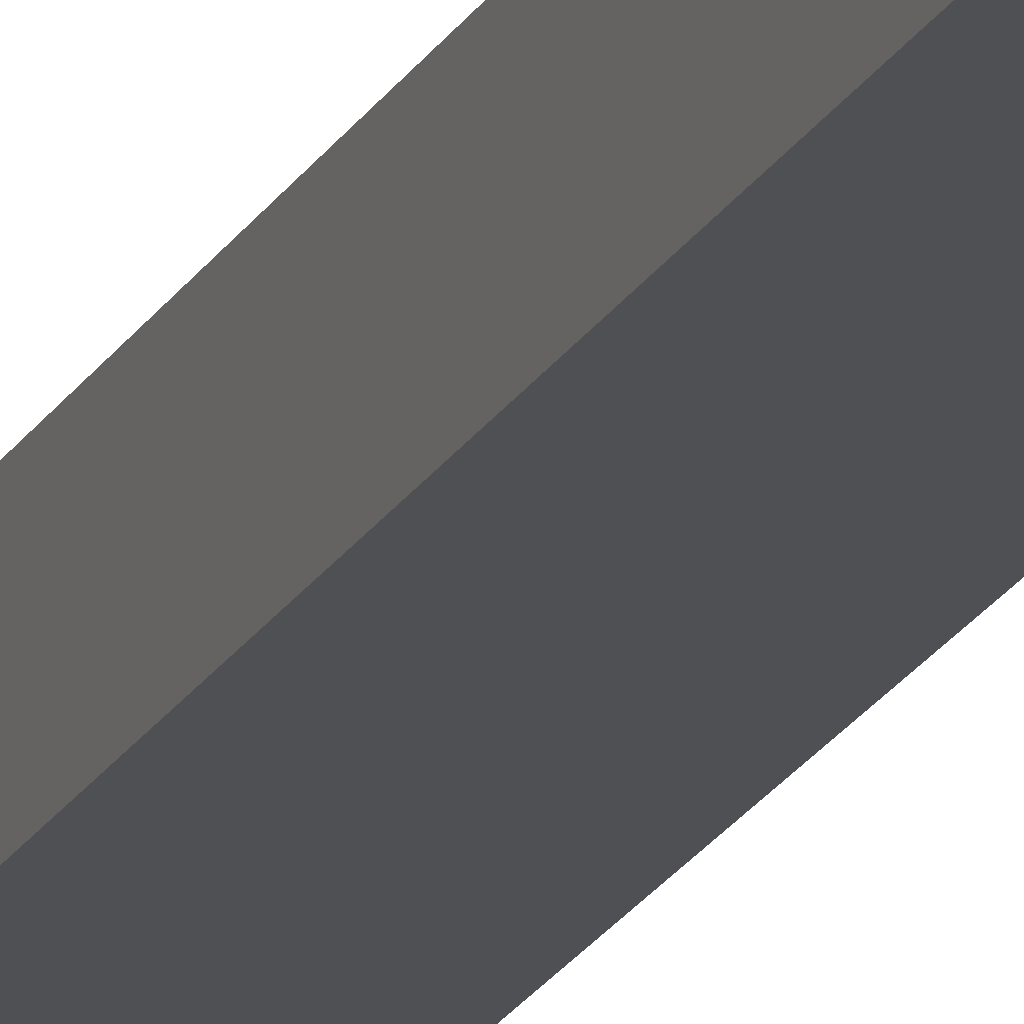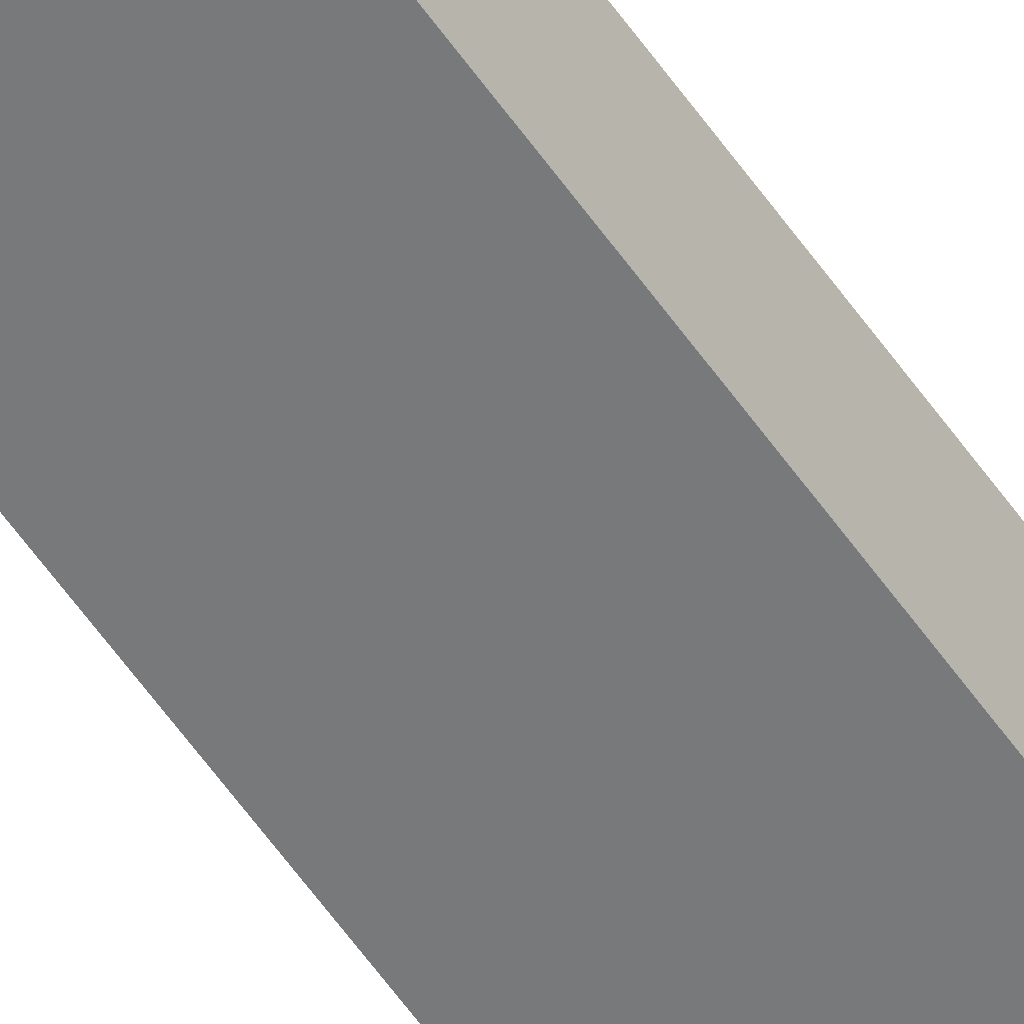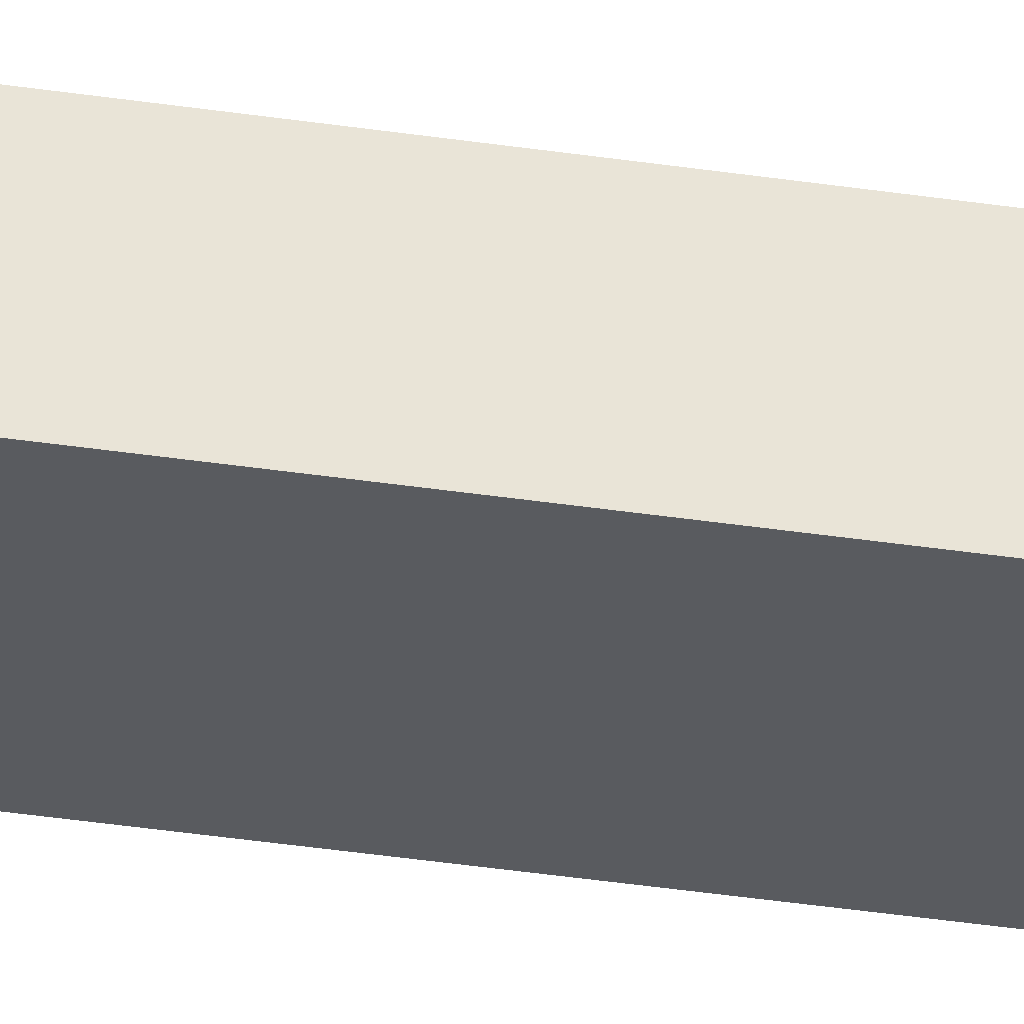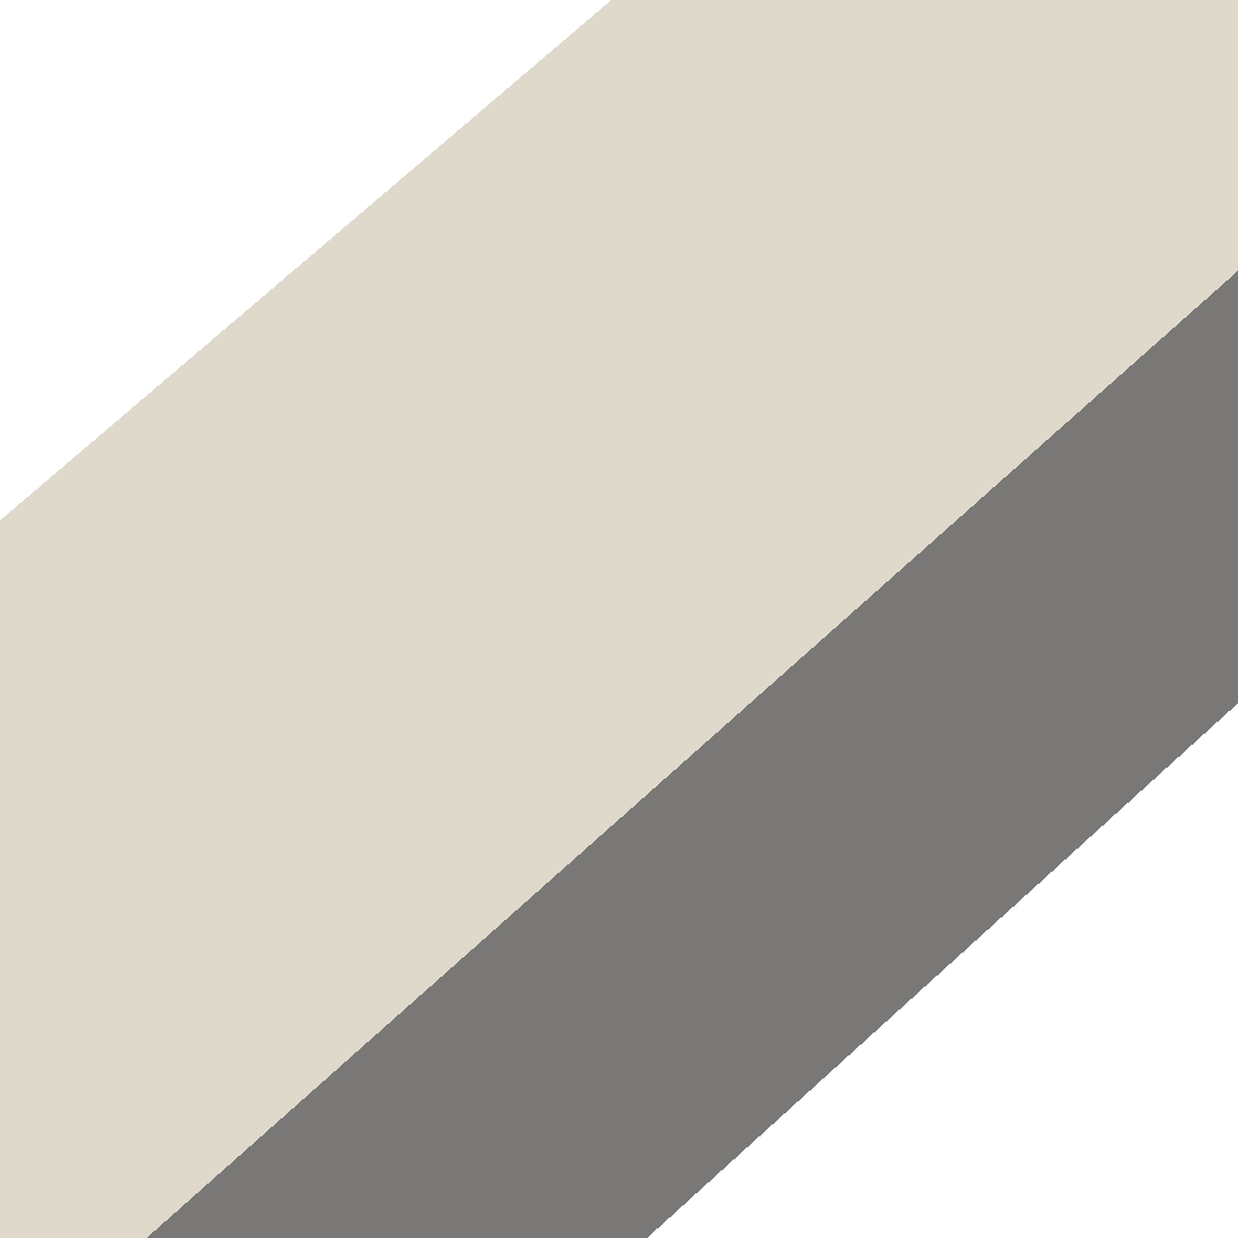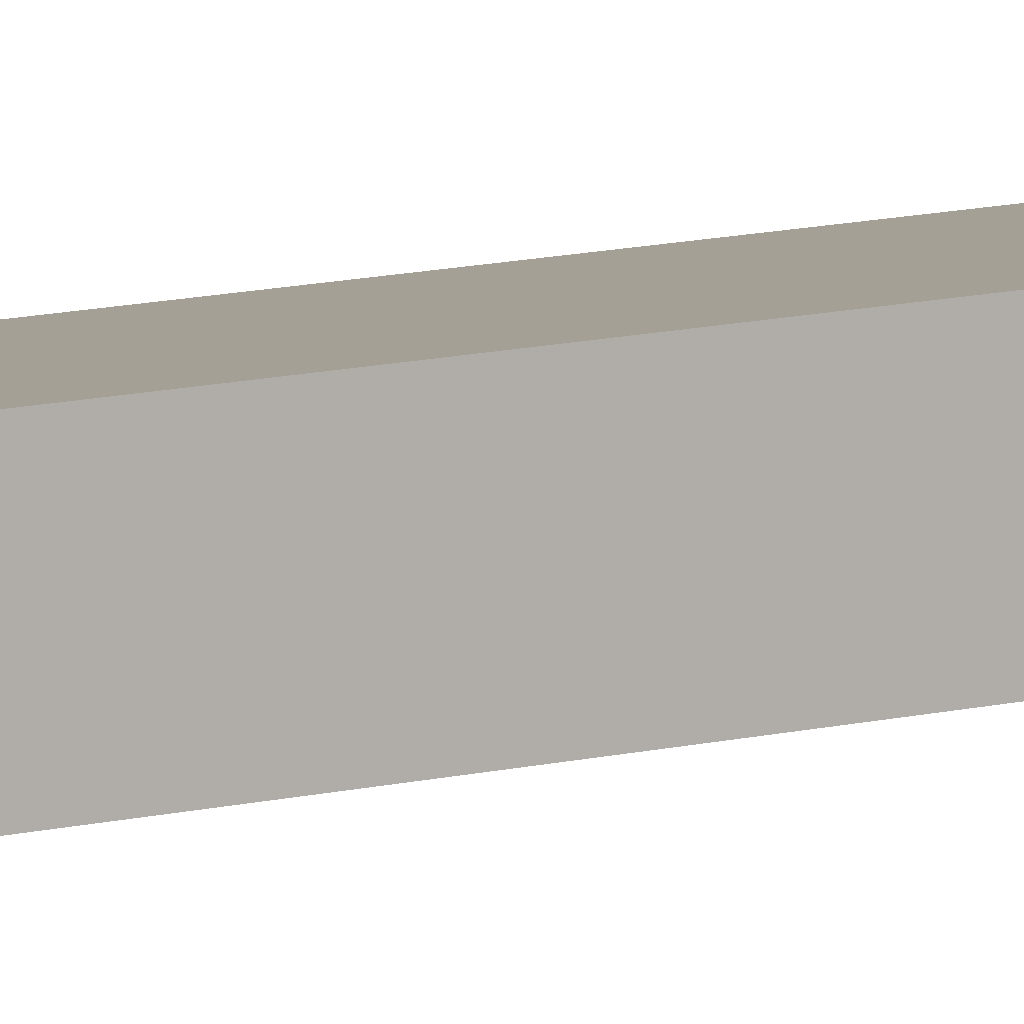
<metadata>
{"format":"obj","ext":"obj","renderer":"f3d","projection":"perspective","resolution":1024,"background":"white","views":[{"elev":-19.8,"azim":159.3,"up":"+Z"},{"elev":-59.6,"azim":34.9,"up":"+Z"},{"elev":-29.5,"azim":-103.5,"up":"+Z"},{"elev":33.7,"azim":-147.7,"up":"+Z"},{"elev":7.8,"azim":-132.1,"up":"+Z"}]}
</metadata>
<code>
v  0.699 13.62 -0.034
v  0.019 13.62 0.422
v  0.722 13.62 0.391
v  0 13.62 8.338e-16
v  0.019 -2.584e-17 0.422
v  0.722 -2.394e-17 0.391
v  0.699 2.082e-18 -0.034
v  0 0 0
g defaultobject
f 1 2 3
f 2 1 4
f 5 3 2
f 3 5 6
f 6 1 3
f 1 6 7
f 7 4 1
f 4 7 8
f 8 2 4
f 2 8 5
f 5 7 6
f 7 5 8

</code>
